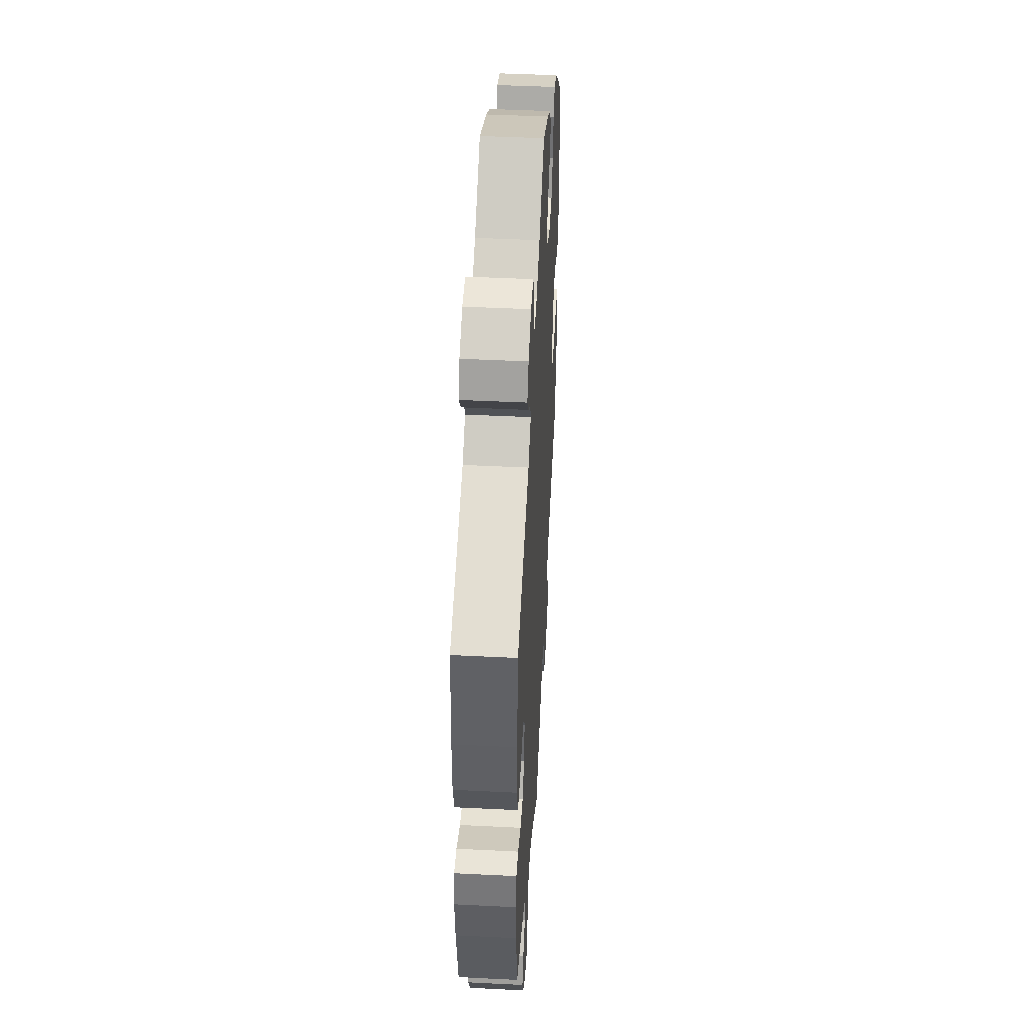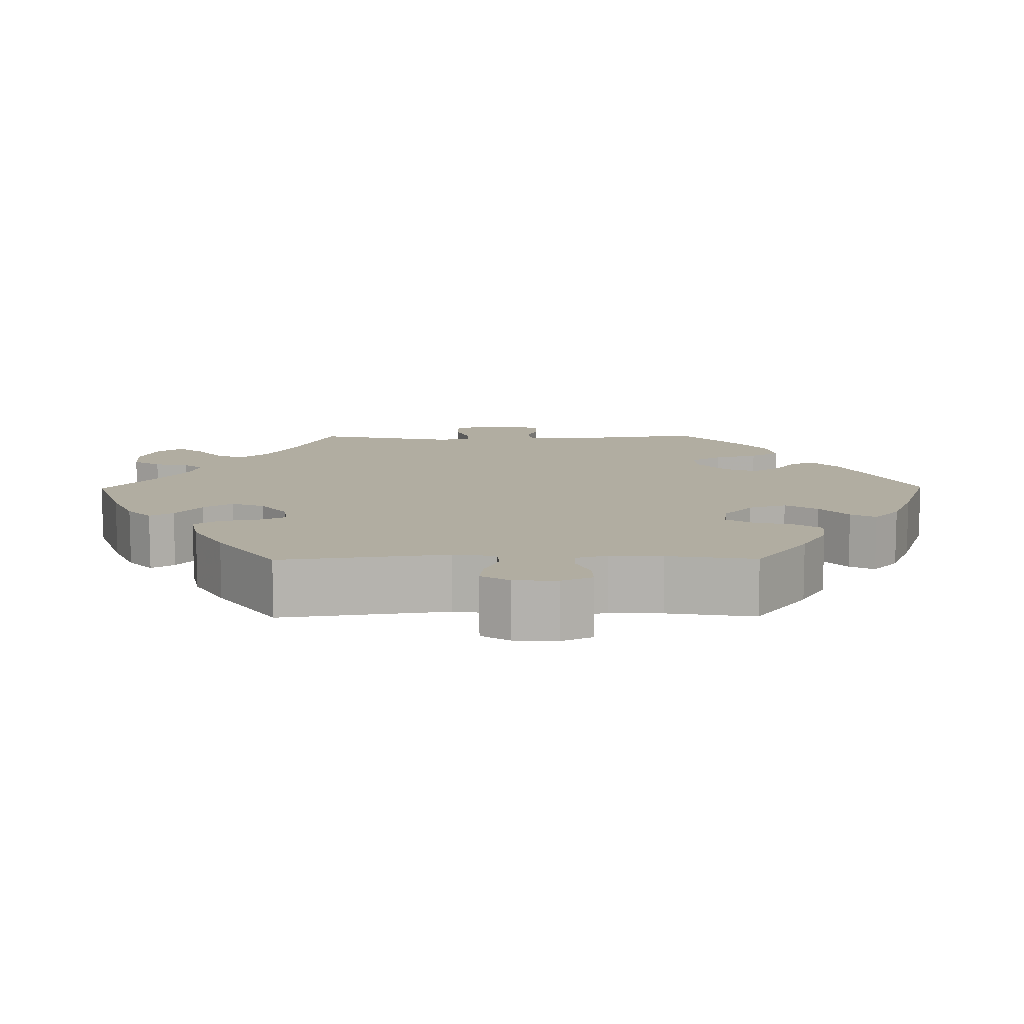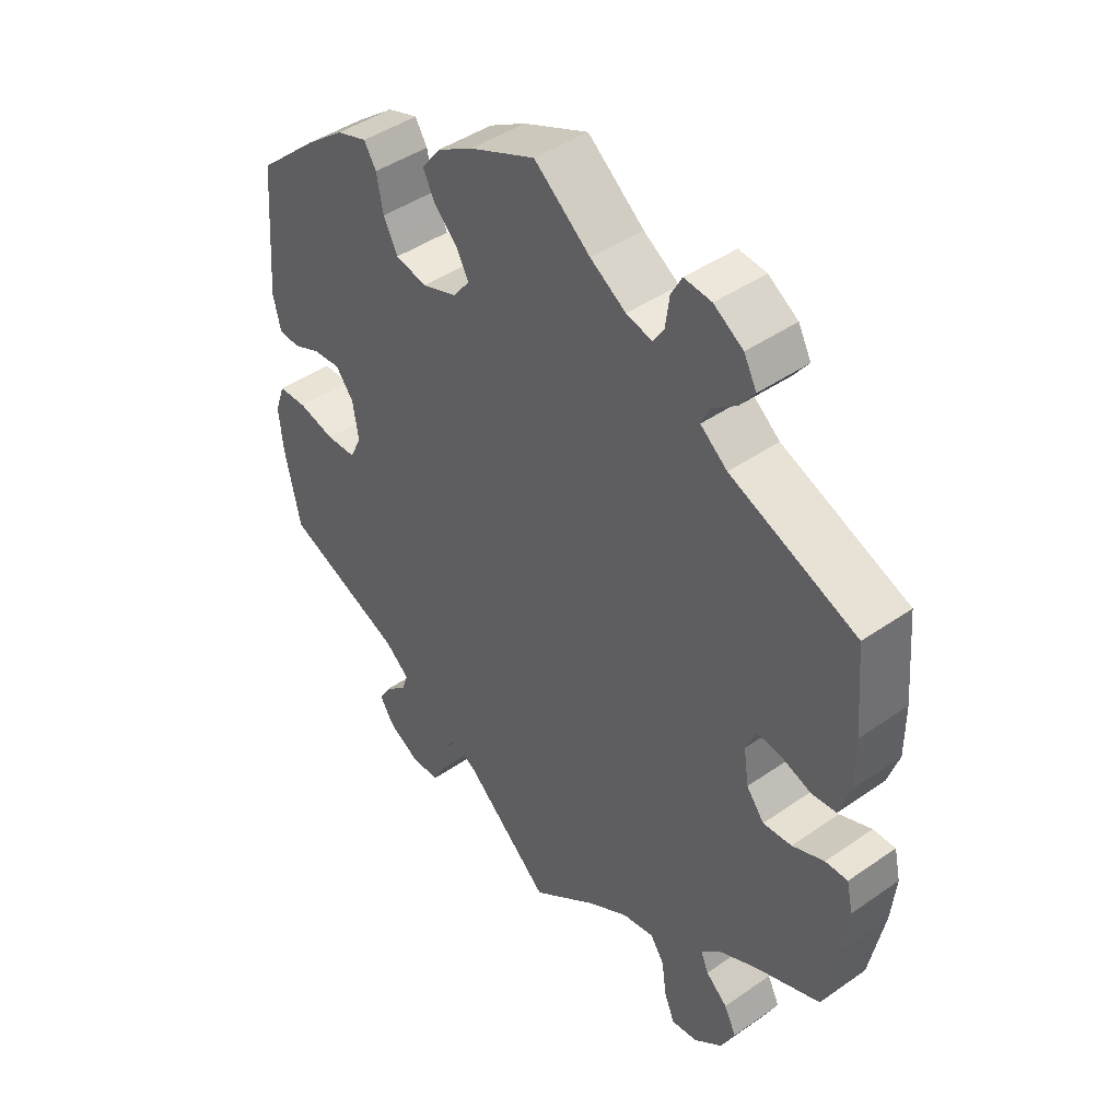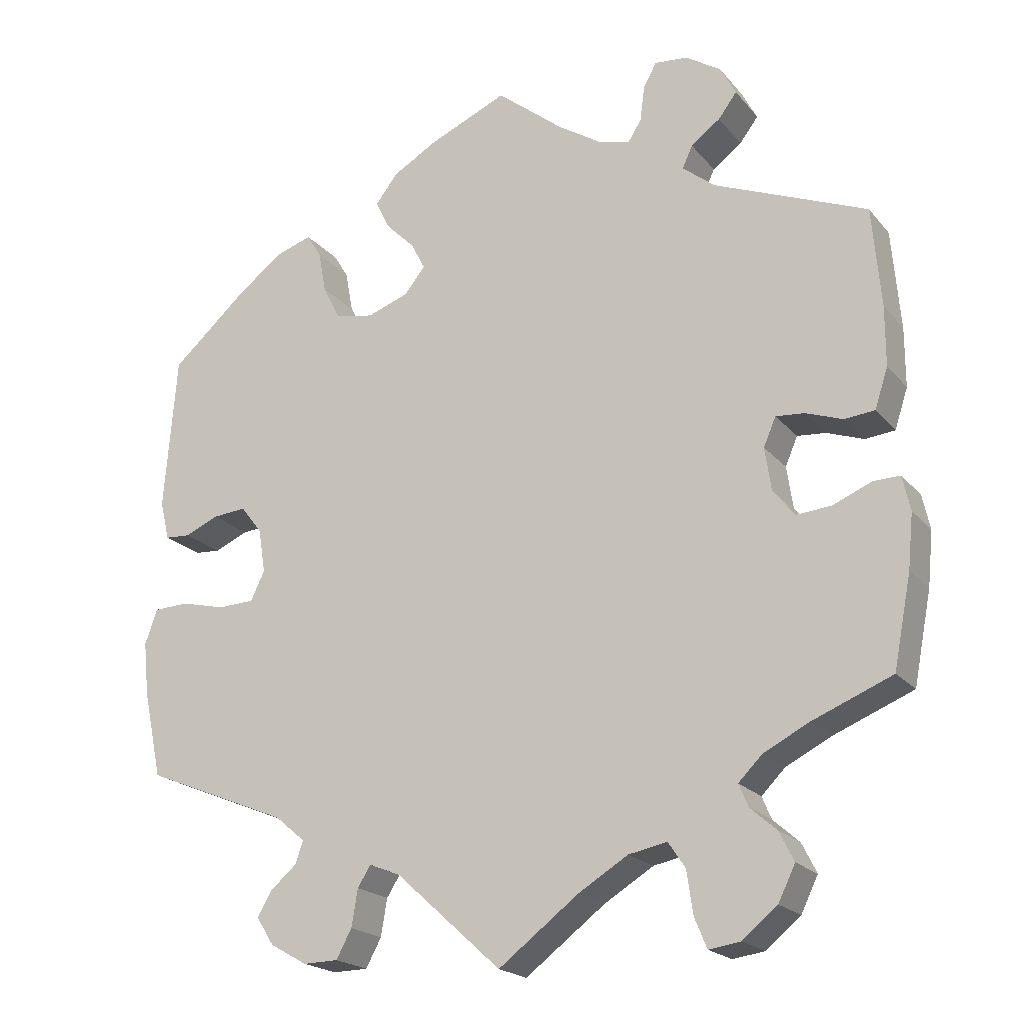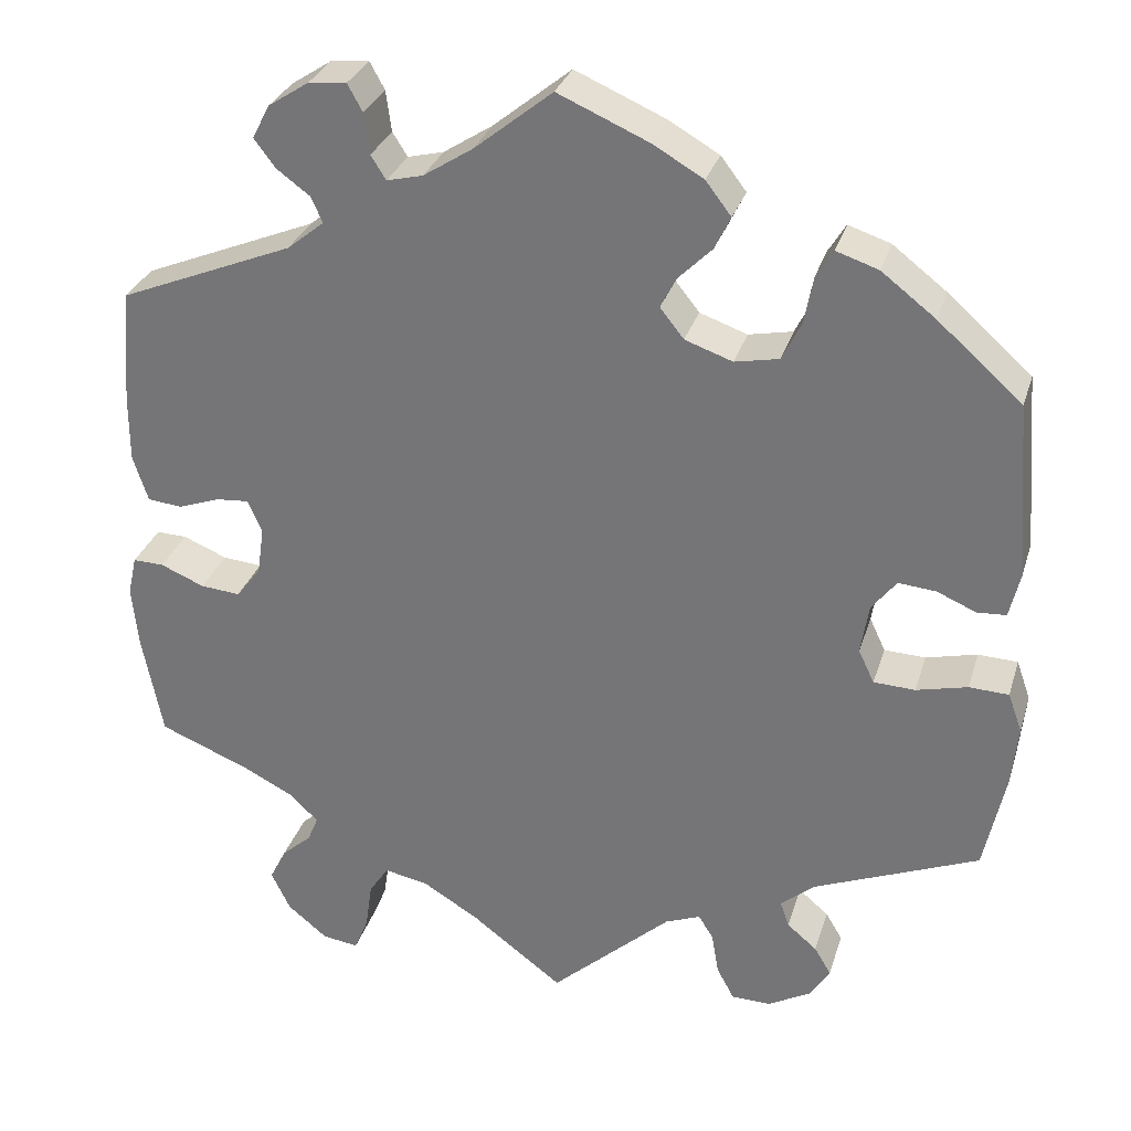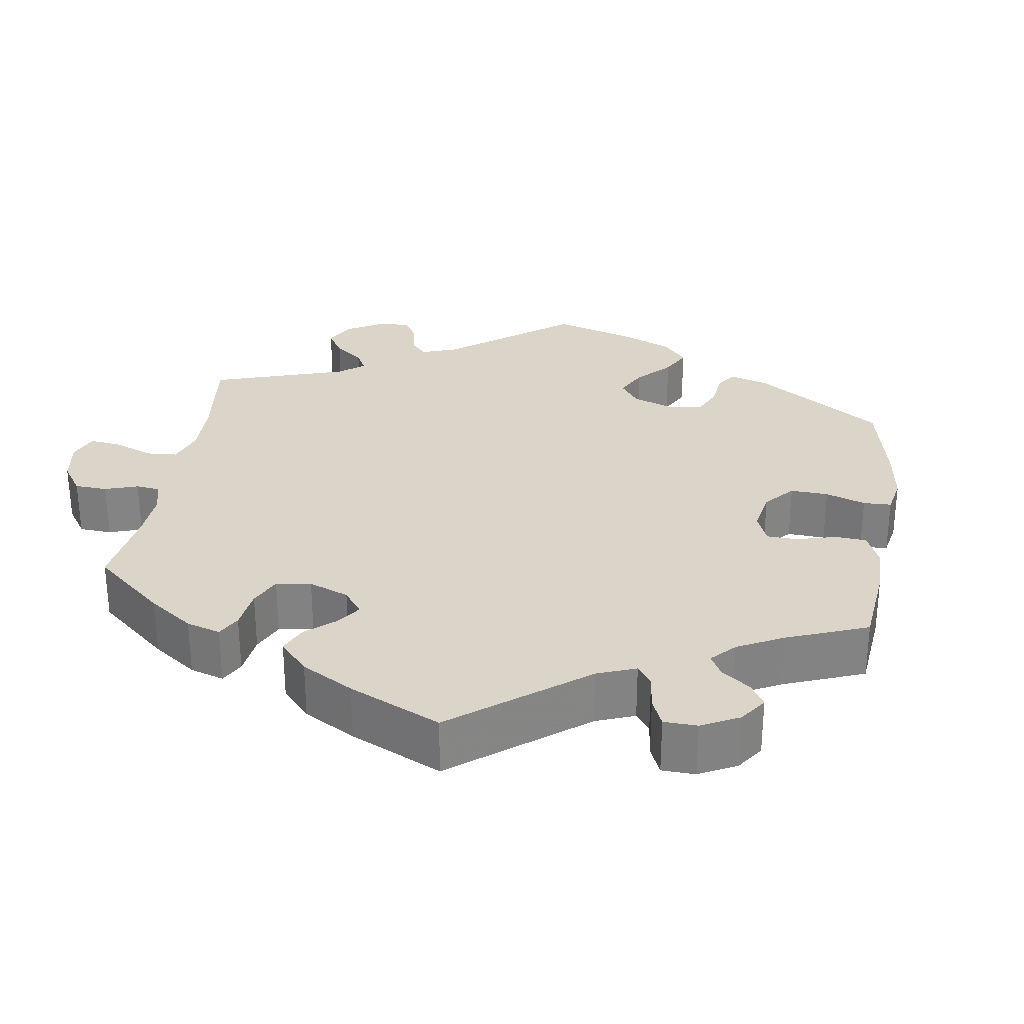
<metadata>
{"format":"obj","ext":"obj","renderer":"f3d","projection":"perspective","resolution":1024,"background":"white","views":[{"elev":44.9,"azim":-86.7,"up":"+Z"},{"elev":10.4,"azim":-30.7,"up":"+Y"},{"elev":44.1,"azim":-129.2,"up":"+Z"},{"elev":-20.2,"azim":-152.3,"up":"+Z"},{"elev":30.2,"azim":15.9,"up":"+Z"},{"elev":29.1,"azim":-51.5,"up":"+Y"}]}
</metadata>
<code>
v -0.104 0.07 -0.499
v -0.168 0.07 -0.46
v -0.218 0.07 -0.45
v -0.24 0.07 -0.483
v -0.248 0.07 -0.538
v -0.264 0.07 -0.577
v -0.305 0.07 -0.571
v -0.35 0.07 -0.534
v -0.372 0.07 -0.489
v -0.353 0.07 -0.451
v -0.319 0.07 -0.421
v -0.307 0.07 -0.392
v -0.338 0.07 -0.361
v -0.397 0.07 -0.331
v -0.5 0.07 -0.289
v -0.523 0.07 -0.171
v -0.53 0.07 -0.101
v -0.52 0.07 -0.056
v -0.485 0.07 -0.057
v -0.435 0.07 -0.078
v -0.39 0.07 -0.082
v -0.362 0.07 -0.046
v -0.354 0.07 0.009
v -0.37 0.07 0.046
v -0.407 0.07 0.043
v -0.455 0.07 0.026
v -0.494 0.07 0.03
v -0.511 0.07 0.082
v -0.511 0.07 0.159
v -0.5 0.07 0.289
v -0.302 0.07 0.37
v -0.26 0.07 0.404
v -0.273 0.07 0.433
v -0.311 0.07 0.461
v -0.335 0.07 0.493
v -0.315 0.07 0.531
v -0.269 0.07 0.561
v -0.226 0.07 0.565
v -0.209 0.07 0.534
v -0.203 0.07 0.488
v -0.186 0.07 0.461
v -0.145 0.07 0.471
v -0.089 0.07 0.507
v -0.001 0.07 0.578
v 0.102 0.07 0.533
v 0.159 0.07 0.5
v 0.188 0.07 0.462
v 0.17 0.07 0.425
v 0.132 0.07 0.387
v 0.114 0.07 0.352
v 0.141 0.07 0.318
v 0.195 0.07 0.299
v 0.245 0.07 0.309
v 0.267 0.07 0.353
v 0.277 0.07 0.407
v 0.296 0.07 0.438
v 0.344 0.07 0.422
v 0.405 0.07 0.375
v 0.501 0.07 0.29
v 0.517 0.07 0.089
v 0.505 0.07 0.038
v 0.472 0.07 0.036
v 0.428 0.07 0.055
v 0.385 0.07 0.059
v 0.357 0.07 0.023
v 0.348 0.07 -0.034
v 0.366 0.07 -0.072
v 0.413 0.07 -0.074
v 0.471 0.07 -0.06
v 0.516 0.07 -0.062
v 0.532 0.07 -0.107
v 0.525 0.07 -0.176
v 0.501 0.07 -0.289
v 0.314 0.07 -0.365
v 0.275 0.07 -0.398
v 0.285 0.07 -0.427
v 0.319 0.07 -0.456
v 0.338 0.07 -0.488
v 0.315 0.07 -0.524
v 0.267 0.07 -0.551
v 0.222 0.07 -0.55
v 0.202 0.07 -0.513
v 0.194 0.07 -0.465
v 0.177 0.07 -0.438
v 0.137 0.07 -0.454
v 0 0.07 -0.578
v -0.104 0 -0.499
v -0.168 0 -0.46
v -0.218 0 -0.45
v -0.24 0 -0.483
v -0.248 0 -0.538
v -0.264 0 -0.577
v -0.305 0 -0.571
v -0.35 0 -0.534
v -0.372 0 -0.489
v -0.353 0 -0.451
v -0.319 0 -0.421
v -0.307 0 -0.392
v -0.338 0 -0.361
v -0.397 0 -0.331
v -0.5 0 -0.289
v -0.523 0 -0.171
v -0.53 0 -0.101
v -0.52 0 -0.056
v -0.485 0 -0.057
v -0.435 0 -0.078
v -0.39 0 -0.082
v -0.362 0 -0.046
v -0.354 0 0.009
v -0.37 0 0.046
v -0.407 0 0.043
v -0.455 0 0.026
v -0.494 0 0.03
v -0.511 0 0.082
v -0.511 0 0.159
v -0.5 0 0.289
v -0.302 0 0.37
v -0.26 0 0.404
v -0.273 0 0.433
v -0.311 0 0.461
v -0.335 0 0.493
v -0.315 0 0.531
v -0.269 0 0.561
v -0.226 0 0.565
v -0.209 0 0.534
v -0.203 0 0.488
v -0.186 0 0.461
v -0.145 0 0.471
v -0.089 0 0.507
v -0.001 0 0.578
v 0.102 0 0.533
v 0.159 0 0.5
v 0.188 0 0.462
v 0.17 0 0.425
v 0.132 0 0.387
v 0.114 0 0.352
v 0.141 0 0.318
v 0.195 0 0.299
v 0.245 0 0.309
v 0.267 0 0.353
v 0.277 0 0.407
v 0.296 0 0.438
v 0.344 0 0.422
v 0.405 0 0.375
v 0.501 0 0.29
v 0.517 0 0.089
v 0.505 0 0.038
v 0.472 0 0.036
v 0.428 0 0.055
v 0.385 0 0.059
v 0.357 0 0.023
v 0.348 0 -0.034
v 0.366 0 -0.072
v 0.413 0 -0.074
v 0.471 0 -0.06
v 0.516 0 -0.062
v 0.532 0 -0.107
v 0.525 0 -0.176
v 0.501 0 -0.289
v 0.314 0 -0.365
v 0.275 0 -0.398
v 0.285 0 -0.427
v 0.319 0 -0.456
v 0.338 0 -0.488
v 0.315 0 -0.524
v 0.267 0 -0.551
v 0.222 0 -0.55
v 0.202 0 -0.513
v 0.194 0 -0.465
v 0.177 0 -0.438
v 0.137 0 -0.454
v 0 0 -0.578
f 85 86 1
f 84 85 1 2
f 80 81 82 83
f 80 83 84
f 79 80 84
f 76 77 78 79
f 75 76 79 84
f 74 75 84 2
f 68 69 70 71
f 67 68 71 72
f 60 61 62 63
f 60 63 64
f 59 60 64
f 58 59 64 65
f 54 55 56 57
f 53 54 57 58
f 46 47 48 49
f 46 49 50
f 43 44 45 46
f 42 43 46 50
f 41 42 50 51
f 37 38 39 40
f 37 40 41
f 36 37 41
f 33 34 35 36
f 32 33 36 41
f 31 32 41 51
f 25 26 27 28
f 24 25 28 29
f 17 18 19 20
f 17 20 21
f 14 15 16 17
f 13 14 17 21
f 12 13 21 22
f 8 9 10 11
f 8 11 12
f 7 8 12
f 4 5 6 7
f 3 4 7 12
f 67 72 73 74
f 66 67 74 2
f 53 58 65 66
f 52 53 66 2
f 24 29 30 31
f 23 24 31 51
f 22 23 51 52
f 12 22 52
f 2 3 12 52
f 87 172 171
f 88 87 171 170
f 169 168 167 166
f 170 169 166
f 170 166 165
f 165 164 163 162
f 170 165 162 161
f 88 170 161 160
f 157 156 155 154
f 158 157 154 153
f 149 148 147 146
f 150 149 146
f 150 146 145
f 151 150 145 144
f 143 142 141 140
f 144 143 140 139
f 135 134 133 132
f 136 135 132
f 132 131 130 129
f 136 132 129 128
f 137 136 128 127
f 126 125 124 123
f 127 126 123
f 127 123 122
f 122 121 120 119
f 127 122 119 118
f 137 127 118 117
f 114 113 112 111
f 115 114 111 110
f 106 105 104 103
f 107 106 103
f 103 102 101 100
f 107 103 100 99
f 108 107 99 98
f 97 96 95 94
f 98 97 94
f 98 94 93
f 93 92 91 90
f 98 93 90 89
f 160 159 158 153
f 88 160 153 152
f 152 151 144 139
f 88 152 139 138
f 117 116 115 110
f 137 117 110 109
f 138 137 109 108
f 138 108 98
f 138 98 89 88
f 1 87 88 2
f 2 88 89 3
f 3 89 90 4
f 4 90 91 5
f 5 91 92 6
f 6 92 93 7
f 7 93 94 8
f 8 94 95 9
f 9 95 96 10
f 10 96 97 11
f 11 97 98 12
f 12 98 99 13
f 13 99 100 14
f 14 100 101 15
f 15 101 102 16
f 16 102 103 17
f 17 103 104 18
f 18 104 105 19
f 19 105 106 20
f 20 106 107 21
f 21 107 108 22
f 22 108 109 23
f 23 109 110 24
f 24 110 111 25
f 25 111 112 26
f 26 112 113 27
f 27 113 114 28
f 28 114 115 29
f 29 115 116 30
f 30 116 117 31
f 31 117 118 32
f 32 118 119 33
f 33 119 120 34
f 34 120 121 35
f 35 121 122 36
f 36 122 123 37
f 37 123 124 38
f 38 124 125 39
f 39 125 126 40
f 40 126 127 41
f 41 127 128 42
f 42 128 129 43
f 43 129 130 44
f 44 130 131 45
f 45 131 132 46
f 46 132 133 47
f 47 133 134 48
f 48 134 135 49
f 49 135 136 50
f 50 136 137 51
f 51 137 138 52
f 52 138 139 53
f 53 139 140 54
f 54 140 141 55
f 55 141 142 56
f 56 142 143 57
f 57 143 144 58
f 58 144 145 59
f 59 145 146 60
f 60 146 147 61
f 61 147 148 62
f 62 148 149 63
f 63 149 150 64
f 64 150 151 65
f 65 151 152 66
f 66 152 153 67
f 67 153 154 68
f 68 154 155 69
f 69 155 156 70
f 70 156 157 71
f 71 157 158 72
f 72 158 159 73
f 73 159 160 74
f 74 160 161 75
f 75 161 162 76
f 76 162 163 77
f 77 163 164 78
f 78 164 165 79
f 79 165 166 80
f 80 166 167 81
f 81 167 168 82
f 82 168 169 83
f 83 169 170 84
f 84 170 171 85
f 85 171 172 86
f 86 172 87 1

</code>
